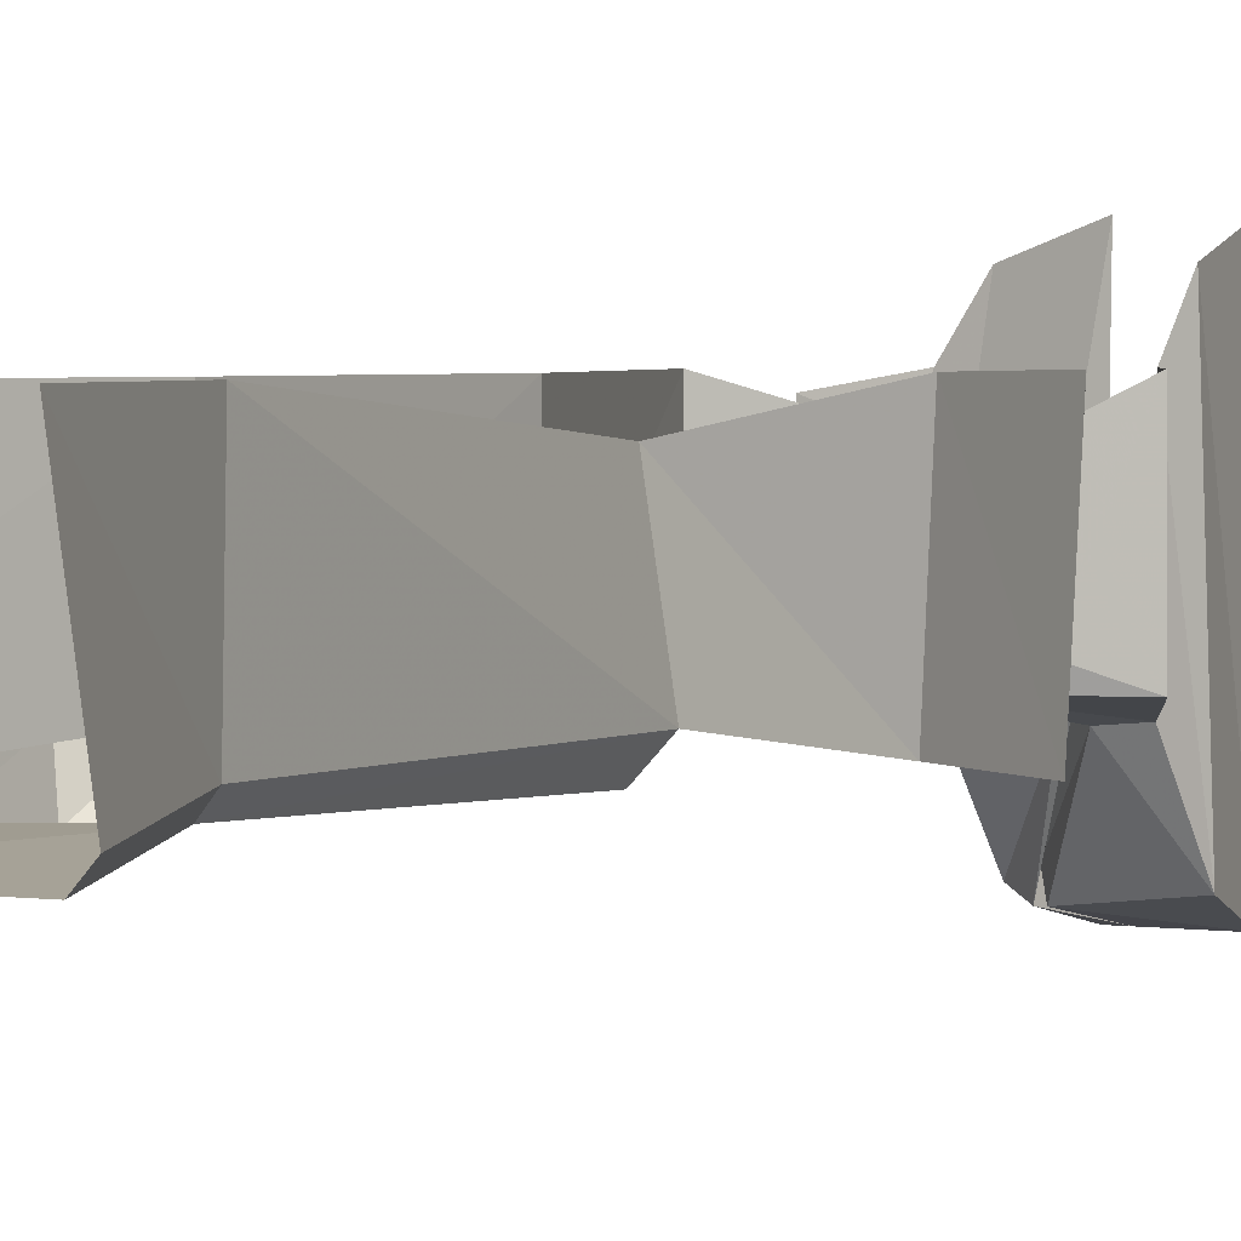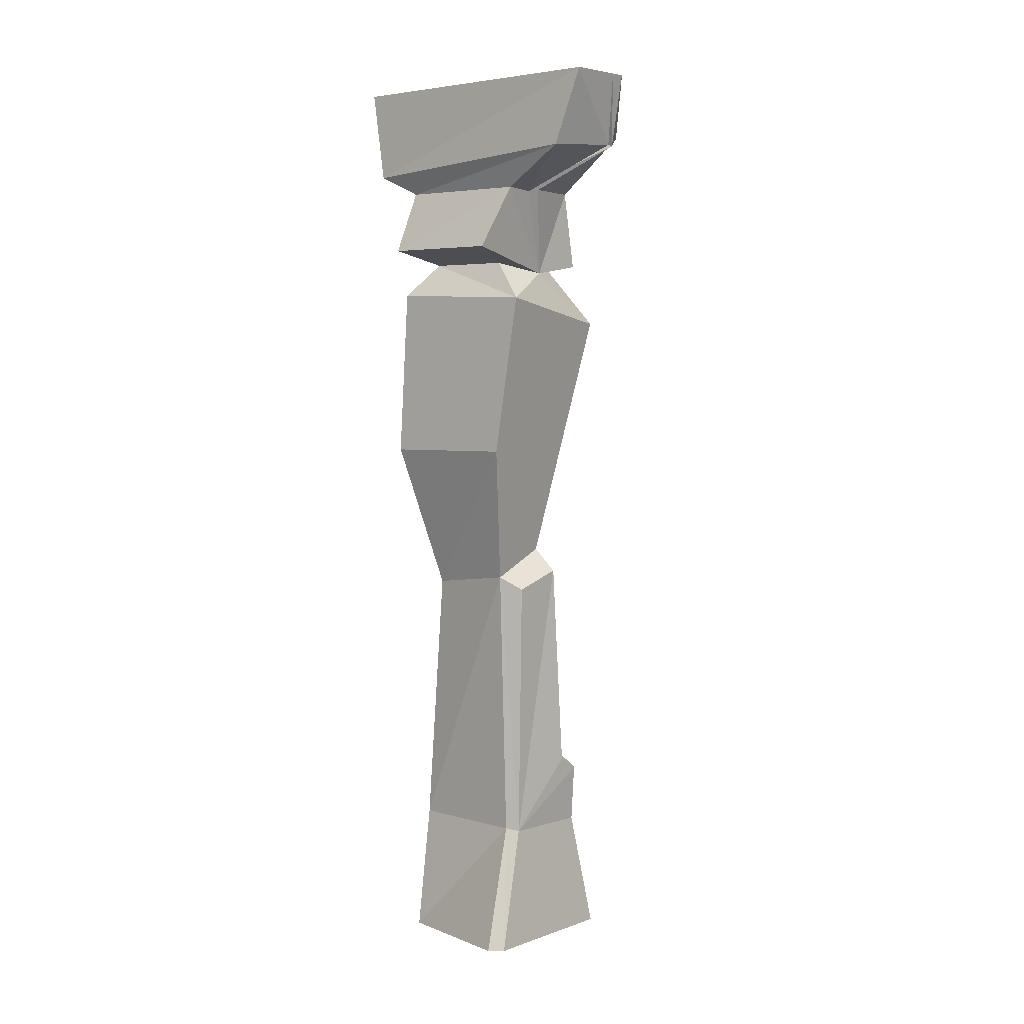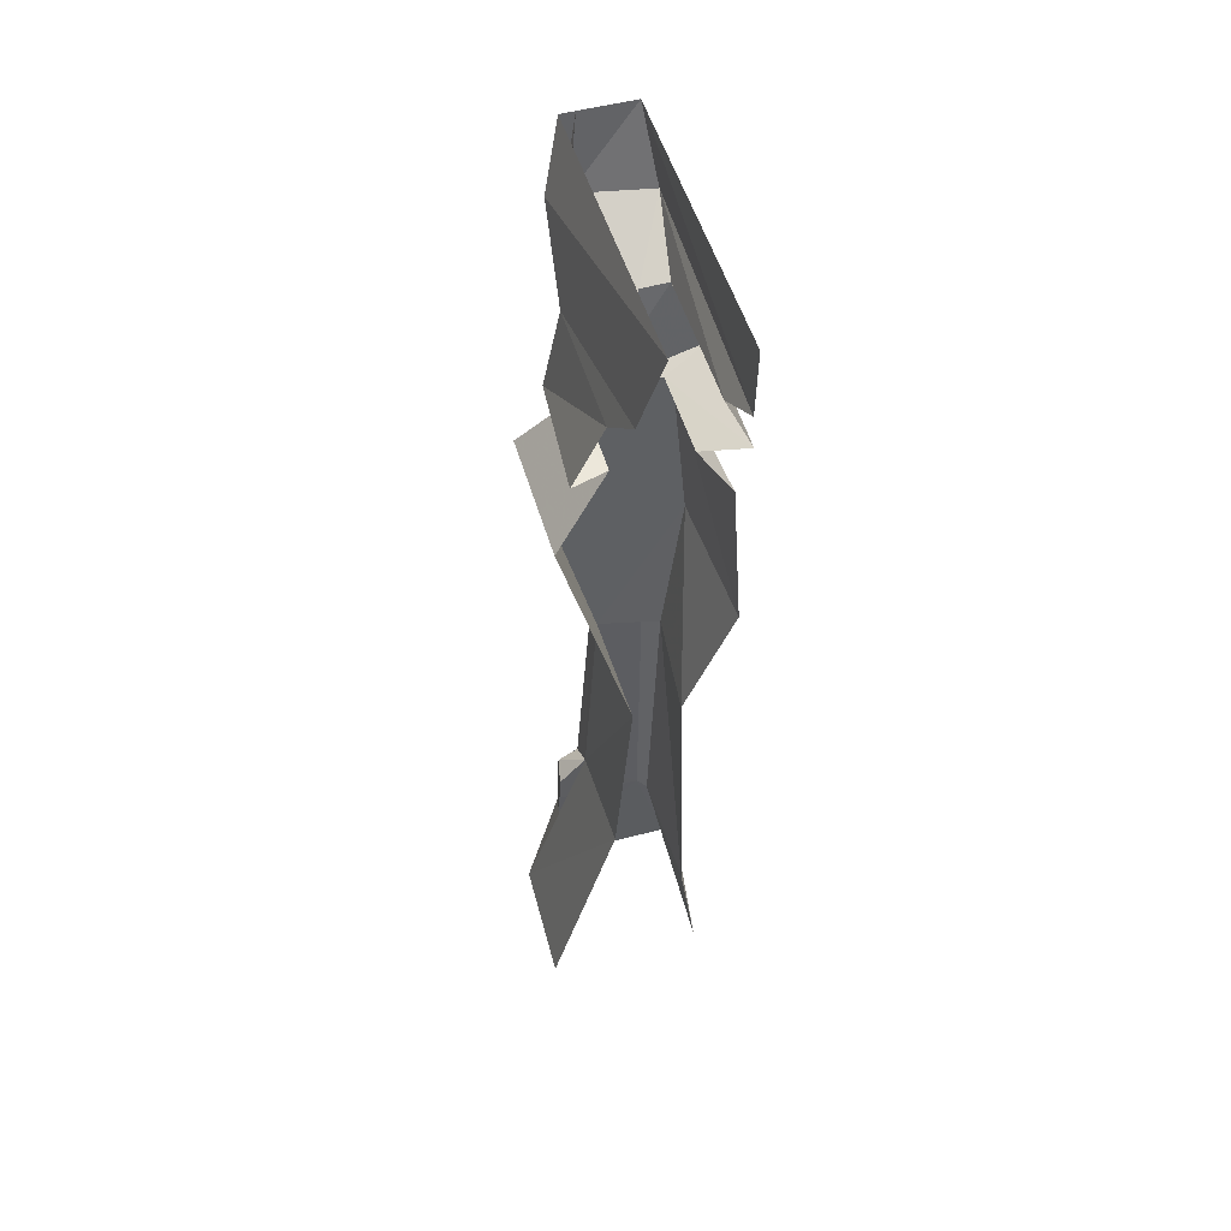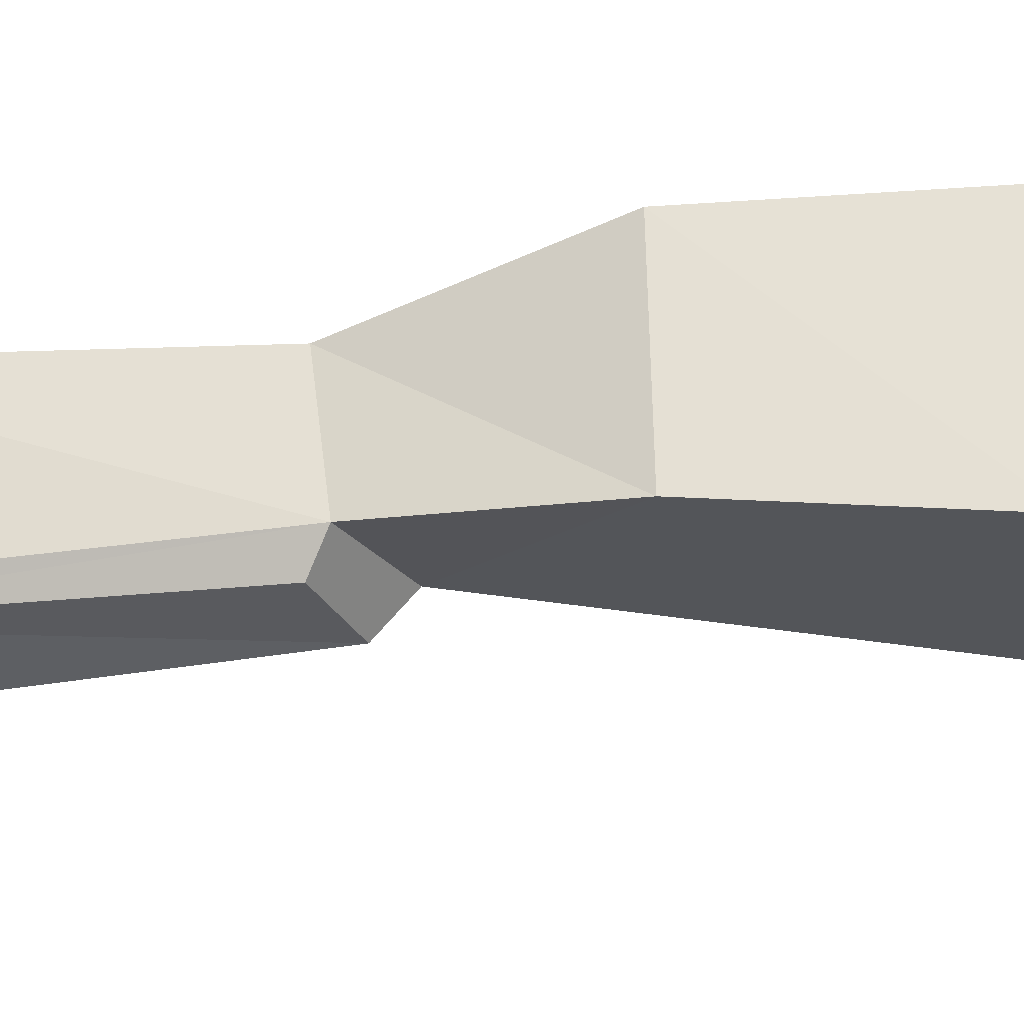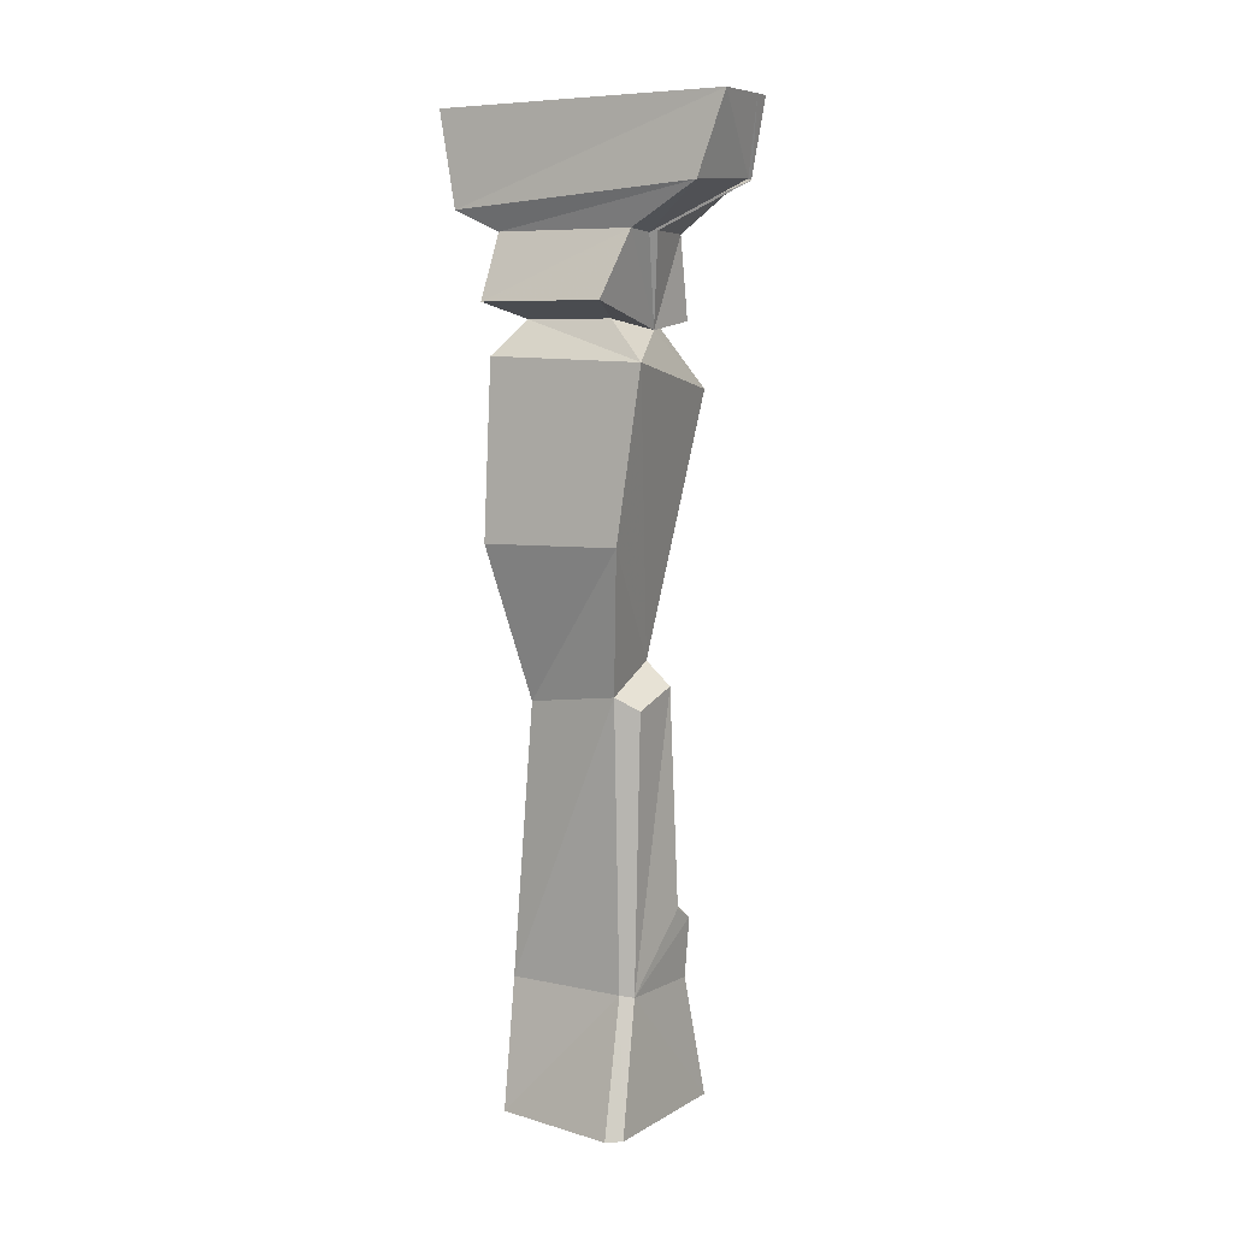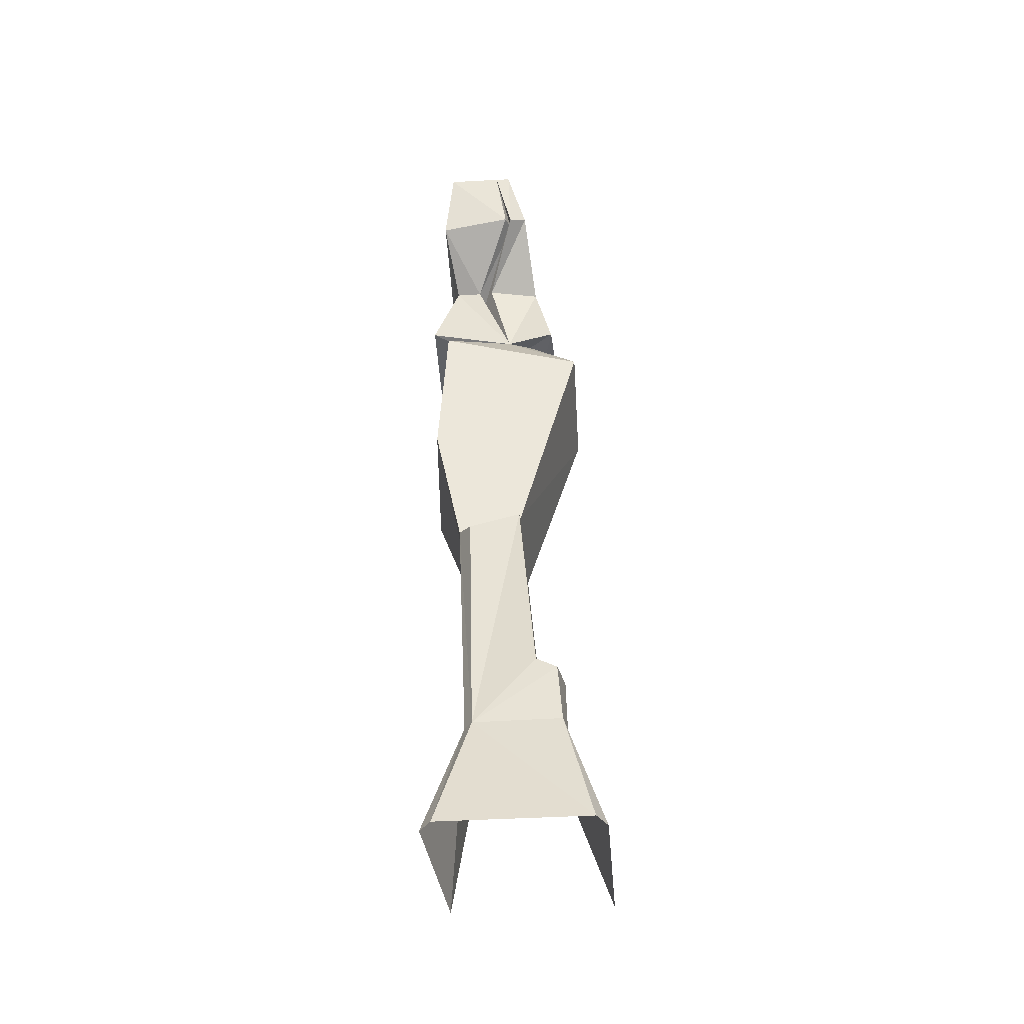
<metadata>
{"format":"obj","ext":"obj","renderer":"f3d","projection":"perspective","resolution":1024,"background":"white","views":[{"elev":2.9,"azim":26.5,"up":"+Z"},{"elev":4.9,"azim":132.0,"up":"+Y"},{"elev":51.5,"azim":-16.2,"up":"+Y"},{"elev":-32.3,"azim":99.7,"up":"+Z"},{"elev":7.1,"azim":122.2,"up":"+Y"},{"elev":-48.6,"azim":-176.6,"up":"+Y"}]}
</metadata>
<code>
g lava_pillar_y5_c_mesh
v -0.7505 16.6 3.564
v -1.834 16.78 3.452
v -1.265 16.81 3.875
v 1.21 17.14 3.555
v 0.3032 16.81 3.875
v -0.9937 10.12 3.869
v 0.4043 9.579 3.744
v 0.9832 12.53 3.33
v 0.7638 15.99 2.924
v -2.406 15.46 3.386
v 0.2219 9.308 5.787
v 1.136 12.49 6.261
v 0.9832 12.53 3.33
v 0.4043 9.579 3.744
v 0.2182 3.608 6.261
v 0.1737 3.599 3.768
v 0.5906 0.8808 6.261
v 0.9838 0.8808 3.597
v -2.667 0.8808 3.641
v -1.3 5.775 6.261
v -2.731 0.8808 6.261
v -1.325 5.566 3.982
v -0.9427 10.08 6.261
v -0.9937 10.12 3.869
v 0.7638 15.99 2.924
v 0.8914 16.11 6.261
v 0.3032 16.81 5.772
v 0.3032 16.81 3.875
v 0.3032 16.81 3.875
v 0.3032 16.81 5.772
v 1.189 17.14 6.261
v 1.21 17.14 3.555
v -0.7505 16.6 3.564
v -1.265 16.81 3.875
v -2.406 15.46 3.386
v 0.7638 15.99 2.924
v 0.3032 16.81 3.875
v -1.834 16.78 3.452
v -2.044 16.88 6.05
v -1.265 16.81 5.772
v -1.265 16.81 3.875
v -1.265 16.81 3.875
v -1.265 16.81 5.772
v -2.406 15.46 6.261
v -2.406 15.46 3.386
v 0.7823 18.92 7.157
v 0.6259 20.89 7.623
v 0.6259 20.89 1.224
v 0.8351 19.28 1.713
v 0.5869 18.49 6.261
v 0.5911 18.47 3.251
v 1.189 17.14 6.261
v 1.21 17.14 3.555
v -1.262 19.58 1.713
v -0.8534 20.89 1.224
v -0.8534 21.09 7.623
v -1.227 19.22 7.157
v -1.454 18.44 3.386
v -1.445 18.43 6.261
v -1.834 16.78 3.452
v -2.044 16.88 6.05
v -0.9937 10.12 3.869
v -2.406 15.46 3.386
v -2.406 15.46 6.261
v -0.9427 10.08 6.261
v 1.136 12.49 6.261
v 0.8914 16.11 6.261
v 0.7638 15.99 2.924
v 0.9832 12.53 3.33
v -1.454 18.44 3.386
v -1.834 16.78 3.452
v -0.7505 16.6 3.564
v -0.2941 18.46 3.204
v -1.262 19.58 1.713
v -0.8877 19.36 1.53
v -0.8534 20.89 1.224
v -0.5363 20.89 1.224
v 1.21 17.14 3.555
v 0.5911 18.47 3.251
v 0.01925 18.41 3.204
v 0.8351 19.28 1.713
v -0.7633 19.38 1.53
v 0.6259 20.89 1.224
v -1.853 3.513 3.463
v -1.768 4.806 3.313
v -1.913 4.96 4.003
v -1.94 3.504 3.888
v -2.667 0.8808 3.641
v -2.433 0.8808 3.322
v -0.9937 10.12 3.869
v -0.9929 9.648 3.322
v 0.124 9.301 3.322
v 0.4043 9.579 3.744
v 0.4043 9.579 3.744
v 0.124 9.301 3.322
v 0.005723 3.546 3.52
v 0.1737 3.599 3.768
v 0.7399 0.8808 3.322
v 0.9838 0.8808 3.597
v -1.325 5.566 3.982
v -1.327 5.081 3.324
v -0.9929 9.648 3.322
v -0.9937 10.12 3.869
v -1.913 4.96 4.003
v -1.768 4.806 3.313
v -1.327 5.081 3.324
v 0.005723 3.546 3.52
v -2.433 0.8808 3.322
v 0.7399 0.8808 3.322
v -1.853 3.513 3.463
v -1.768 4.806 3.313
v -1.327 5.081 3.324
v -0.9929 9.648 3.322
v 0.124 9.301 3.322
v -0.5363 20.89 1.224
v -0.8877 19.36 1.53
v -0.885 19.51 1.897
v -0.7633 19.38 1.53
v 0.01925 18.41 3.204
v -0.1061 18.45 3.57
v -0.2941 18.46 3.204
v -0.7505 16.6 3.564
g lava_pillar_y5_c_mesh_0
f 3 2 1
f 5 1 4
f 8 7 6
f 9 8 6
f 10 9 6
f 13 12 11
f 14 13 11
f 14 11 15
f 16 14 15
f 16 15 17
f 18 16 17
f 21 20 19
f 20 22 19
f 20 23 22
f 23 24 22
f 27 26 25
f 28 27 25
f 31 30 29
f 32 31 29
f 35 34 33
f 36 35 33
f 36 33 37
f 40 39 38
f 41 40 38
f 44 43 42
f 45 44 42
f 48 47 46
f 49 48 46
f 49 46 50
f 51 49 50
f 51 50 52
f 53 51 52
f 56 55 54
f 57 56 54
f 57 54 58
f 59 57 58
f 59 58 60
f 61 59 60
f 64 63 62
f 65 64 62
f 68 67 66
f 69 68 66
f 72 71 70
f 73 72 70
f 73 70 74
f 75 73 74
f 75 74 76
f 77 75 76
f 79 78 72
f 80 79 72
f 81 79 80
f 82 81 80
f 77 83 82
f 83 81 82
f 86 85 84
f 87 86 84
f 87 84 88
f 84 89 88
f 92 91 90
f 93 92 90
f 96 95 94
f 97 96 94
f 98 96 97
f 99 98 97
f 102 101 100
f 103 102 100
f 105 104 100
f 106 105 100
f 109 108 107
f 108 110 107
f 110 111 107
f 111 112 107
f 112 113 107
f 113 114 107
f 117 116 115
f 118 117 115
f 118 119 117
f 117 120 116
f 119 120 117
f 120 121 116
f 119 122 120
f 120 122 121

</code>
